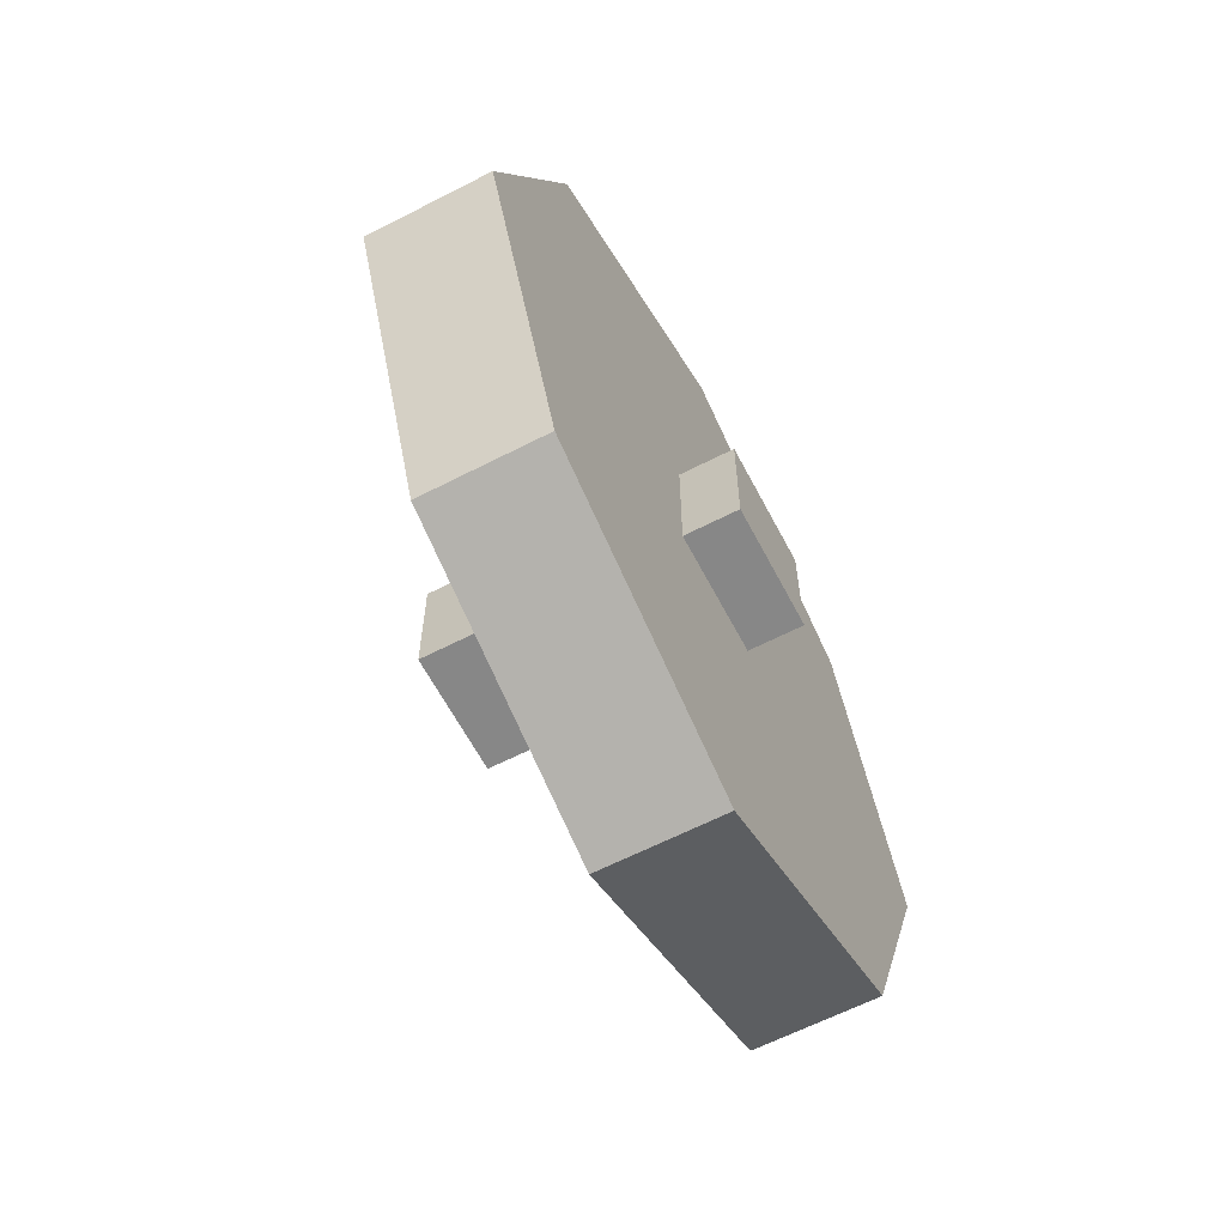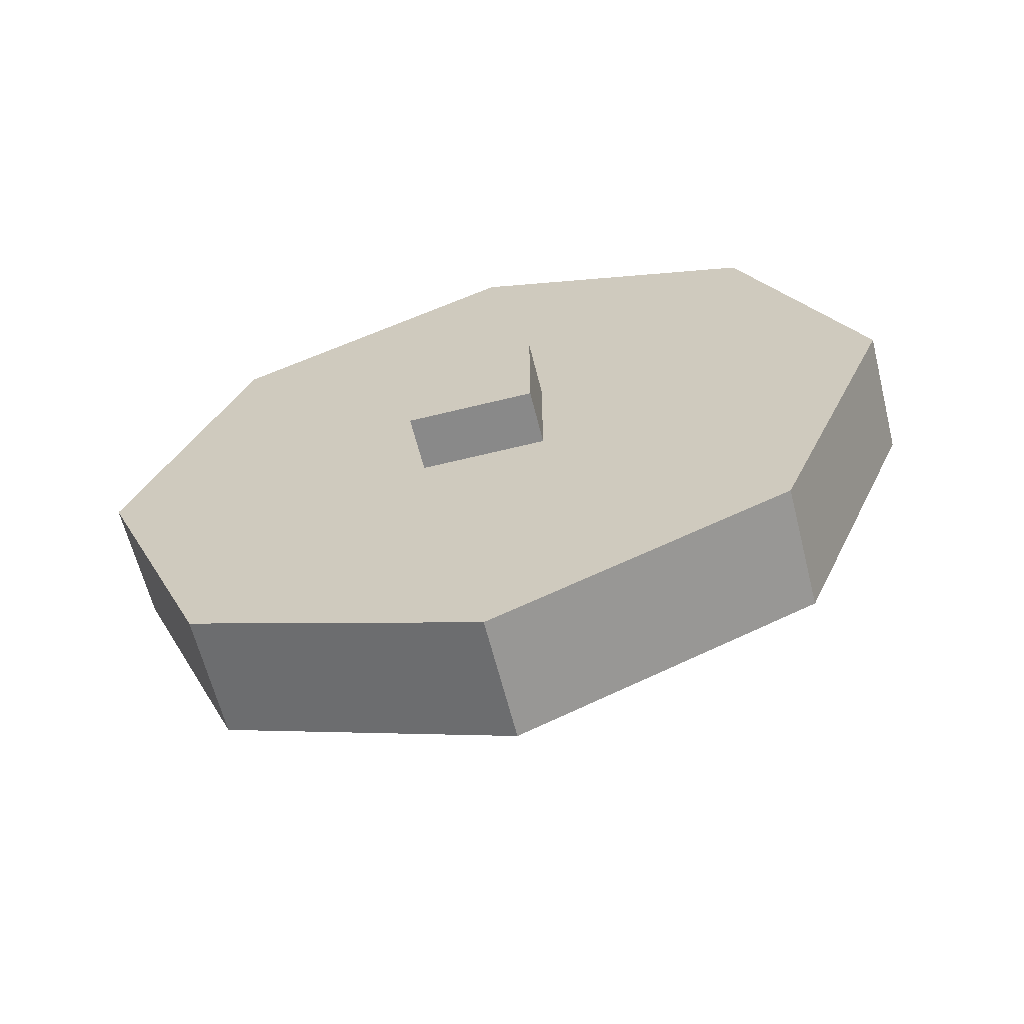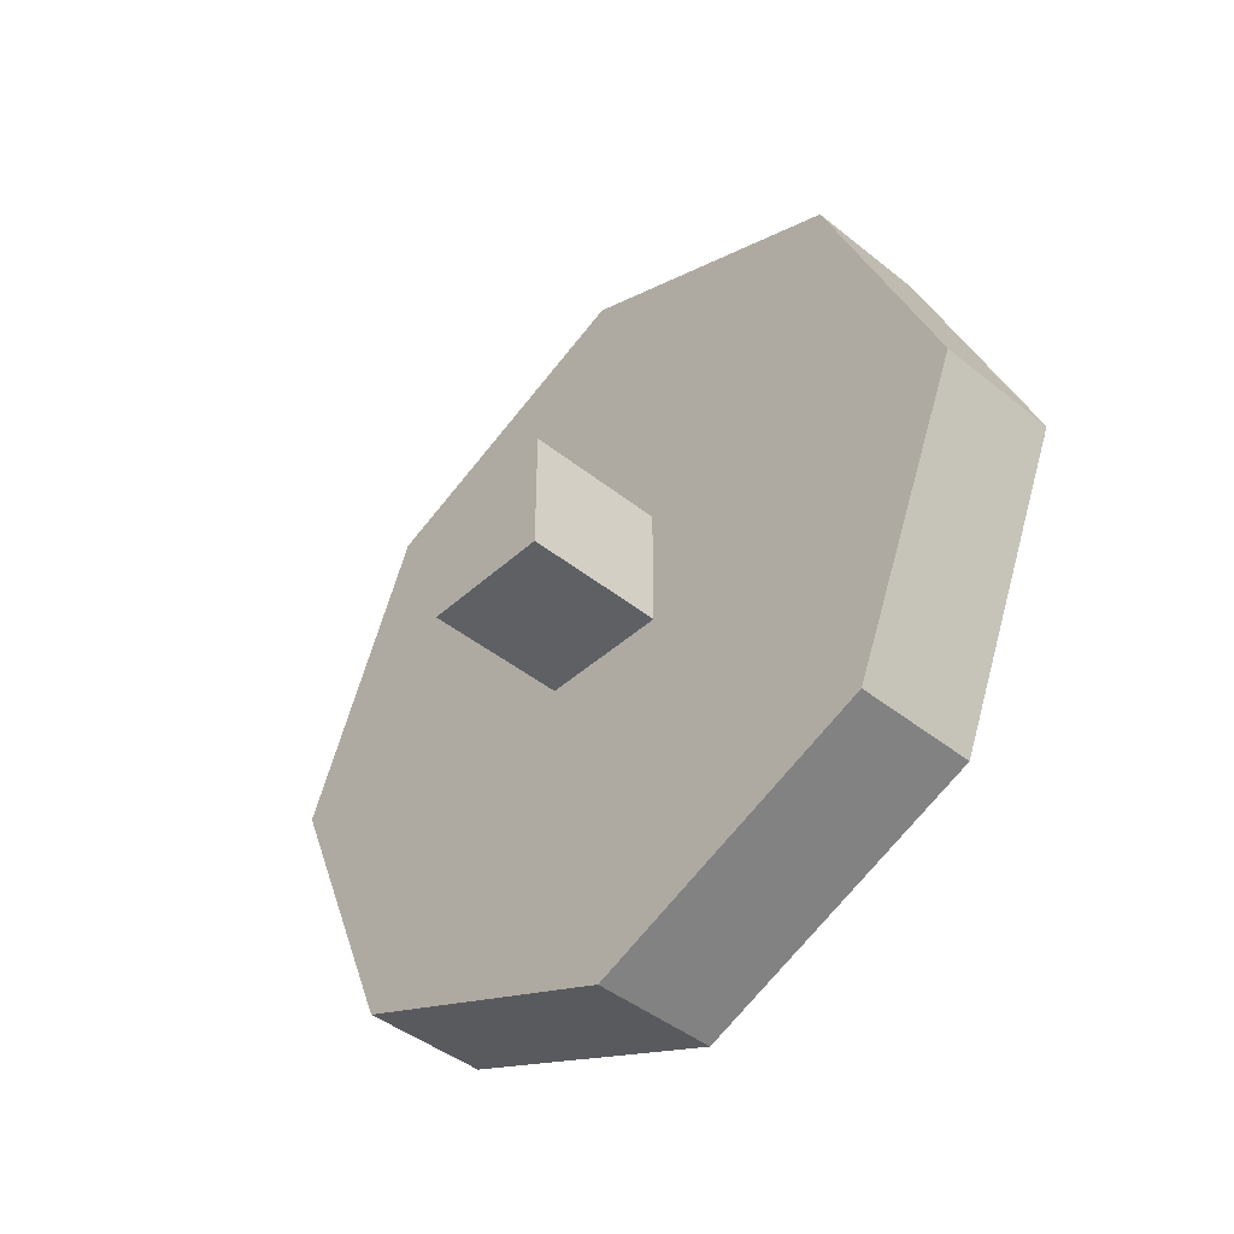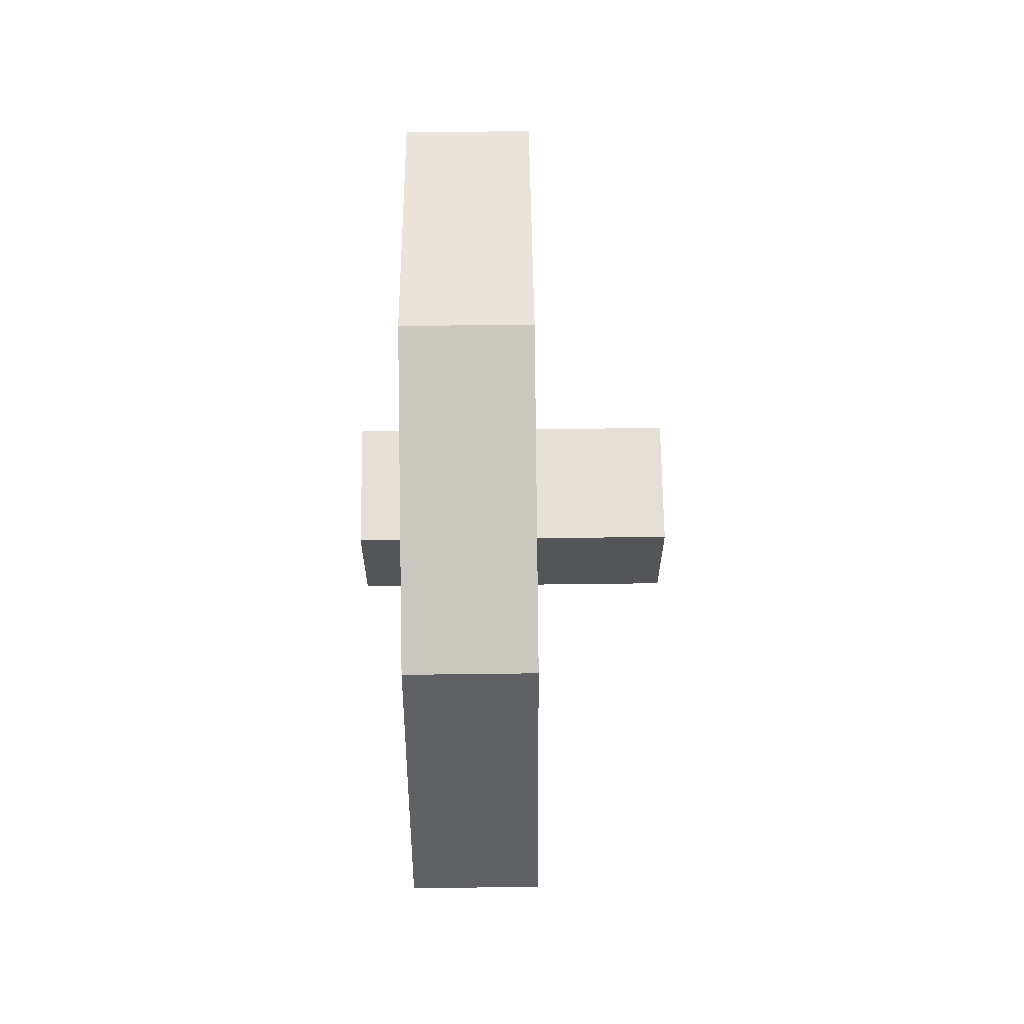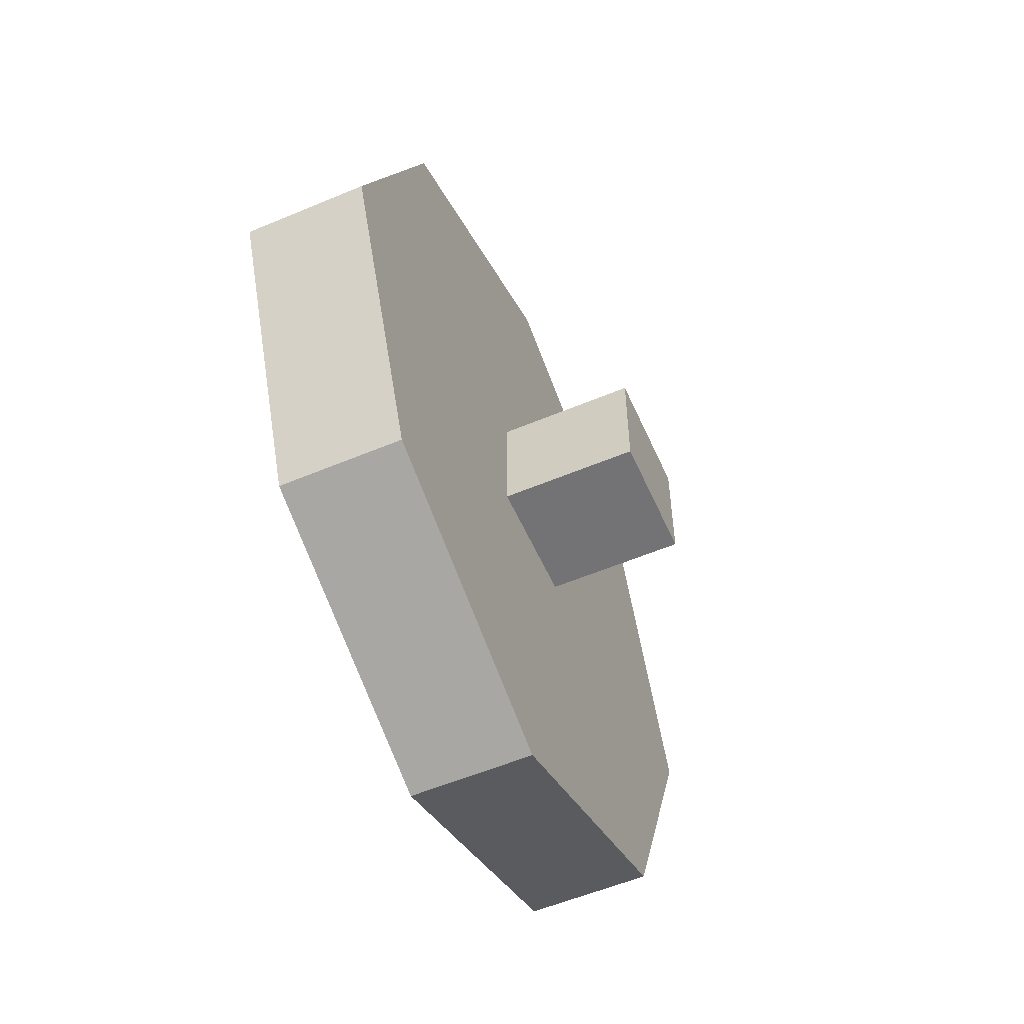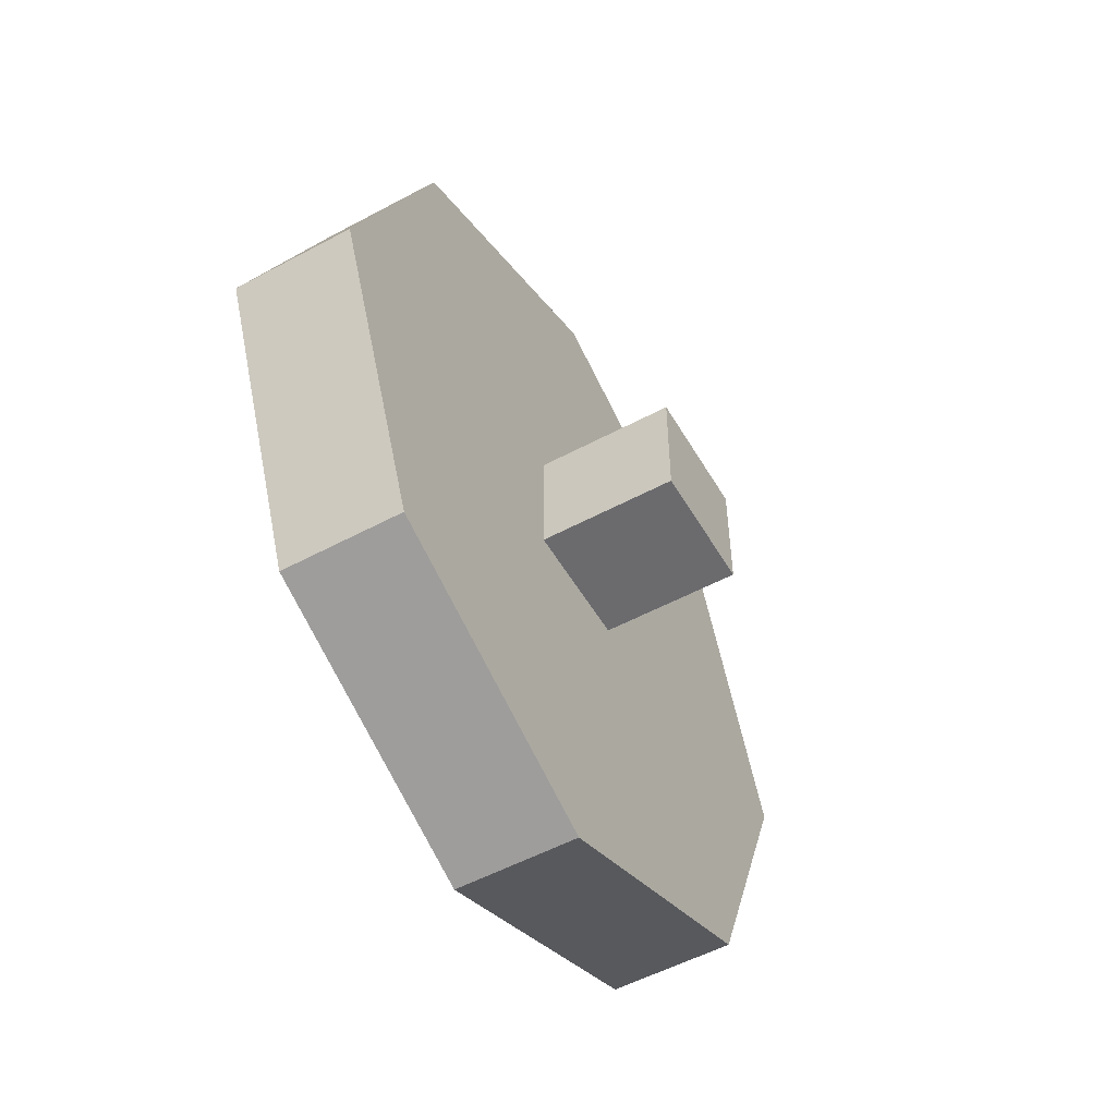
<metadata>
{"format":"obj","ext":"obj","renderer":"f3d","projection":"perspective","resolution":1024,"background":"white","views":[{"elev":-62.4,"azim":-152.4,"up":"+Z"},{"elev":-63.0,"azim":-75.9,"up":"+Z"},{"elev":-43.8,"azim":136.7,"up":"+Z"},{"elev":65.7,"azim":-0.7,"up":"+Z"},{"elev":-56.0,"azim":23.8,"up":"+Z"},{"elev":-53.5,"azim":29.8,"up":"+Y"}]}
</metadata>
<code>
o M_Tire_R
v -1.301 0.6492 0.65
v -1.106 0.6492 0.65
v -1.301 0.1896 0.4596
v -1.106 0.1896 0.4596
v -1.301 -0.000806 0
v -1.106 -0.000806 0
v -1.301 0.1896 -0.4596
v -1.106 0.1896 -0.4596
v -1.301 0.6492 -0.65
v -1.106 0.6492 -0.65
v -1.301 1.109 -0.4596
v -1.106 1.109 -0.4596
v -1.301 1.299 0
v -1.106 1.299 0
v -1.301 1.109 0.4596
v -1.106 1.109 0.4596
v -1.389 0.5562 -0.1
v -1.389 0.7562 -0.1
v -1.389 0.5562 0.1
v -1.389 0.7562 0.1
v -0.8885 0.5562 -0.1
v -0.8885 0.7562 -0.1
v -0.8885 0.5562 0.1
v -0.8885 0.7562 0.1
f 3 2 1
f 3 6 4
f 7 6 5
f 9 8 7
f 11 10 9
f 11 14 12
f 10 14 2
f 15 14 13
f 15 2 16
f 11 7 3
f 19 18 17
f 23 20 19
f 21 24 23
f 17 22 21
f 17 23 19
f 24 18 20
f 3 4 2
f 3 5 6
f 7 8 6
f 9 10 8
f 11 12 10
f 11 13 14
f 2 4 6
f 6 8 10
f 10 12 14
f 14 16 2
f 2 6 10
f 15 16 14
f 15 1 2
f 3 1 15
f 15 13 11
f 11 9 7
f 7 5 3
f 3 15 11
f 19 20 18
f 23 24 20
f 21 22 24
f 17 18 22
f 17 21 23
f 24 22 18

</code>
